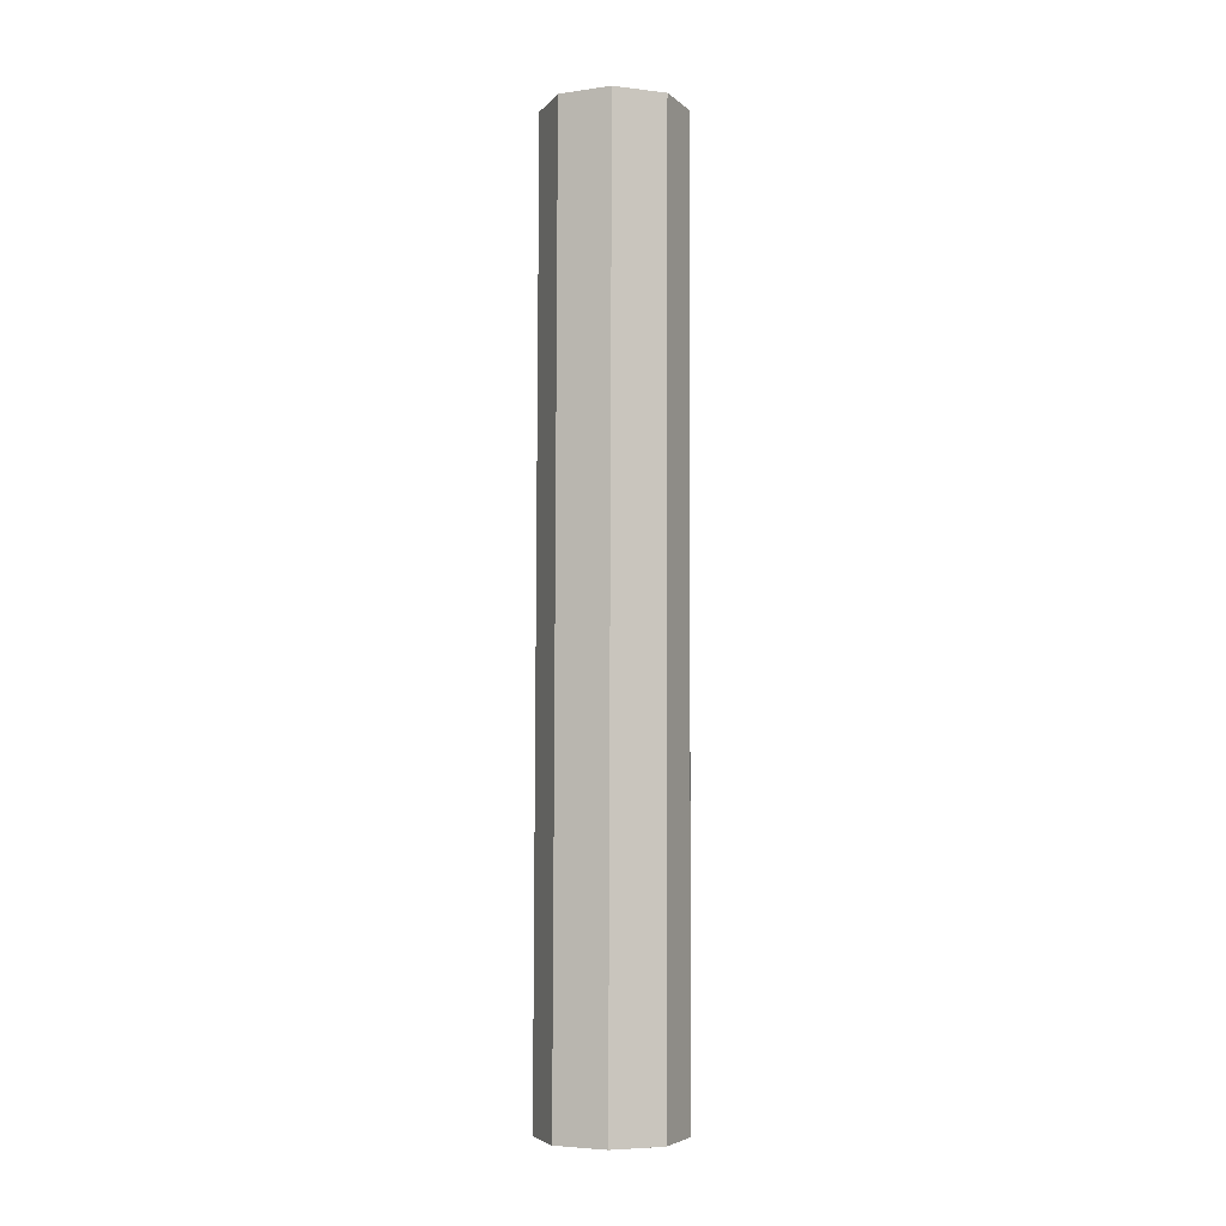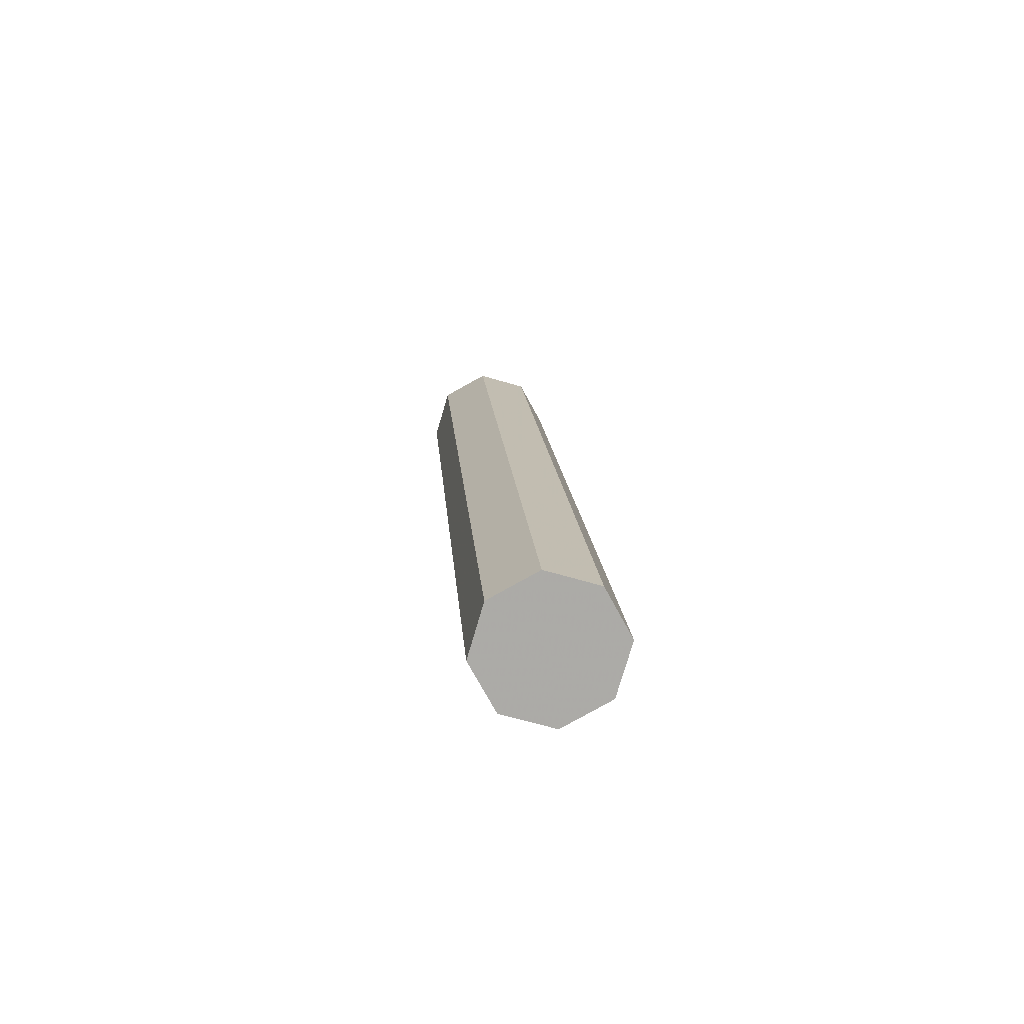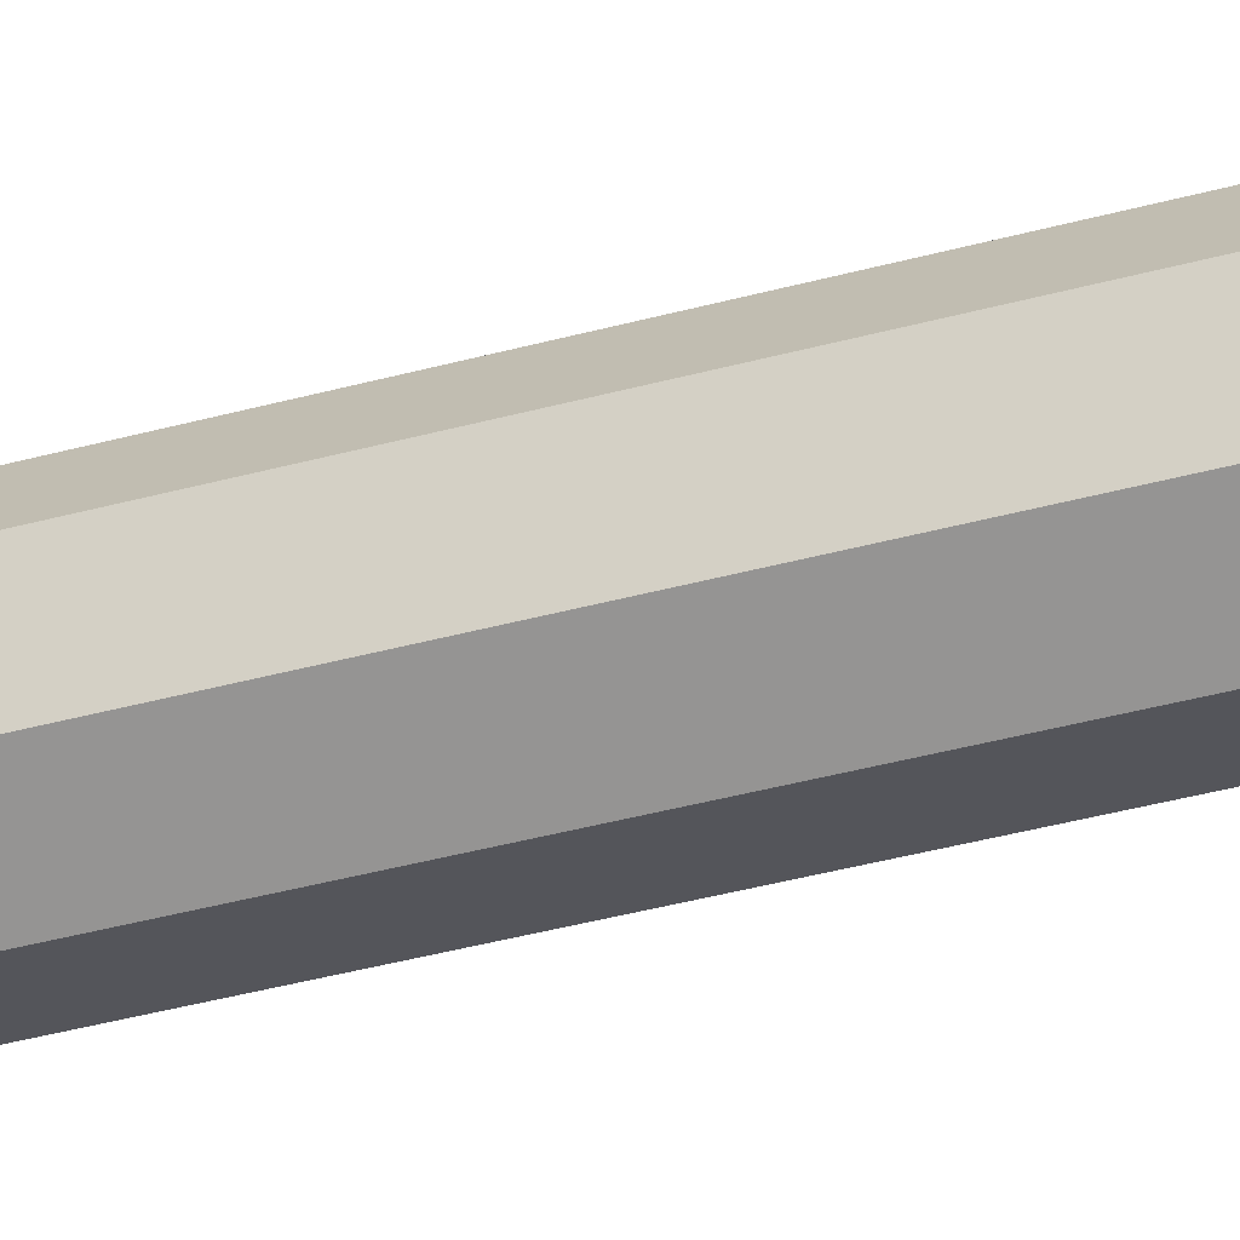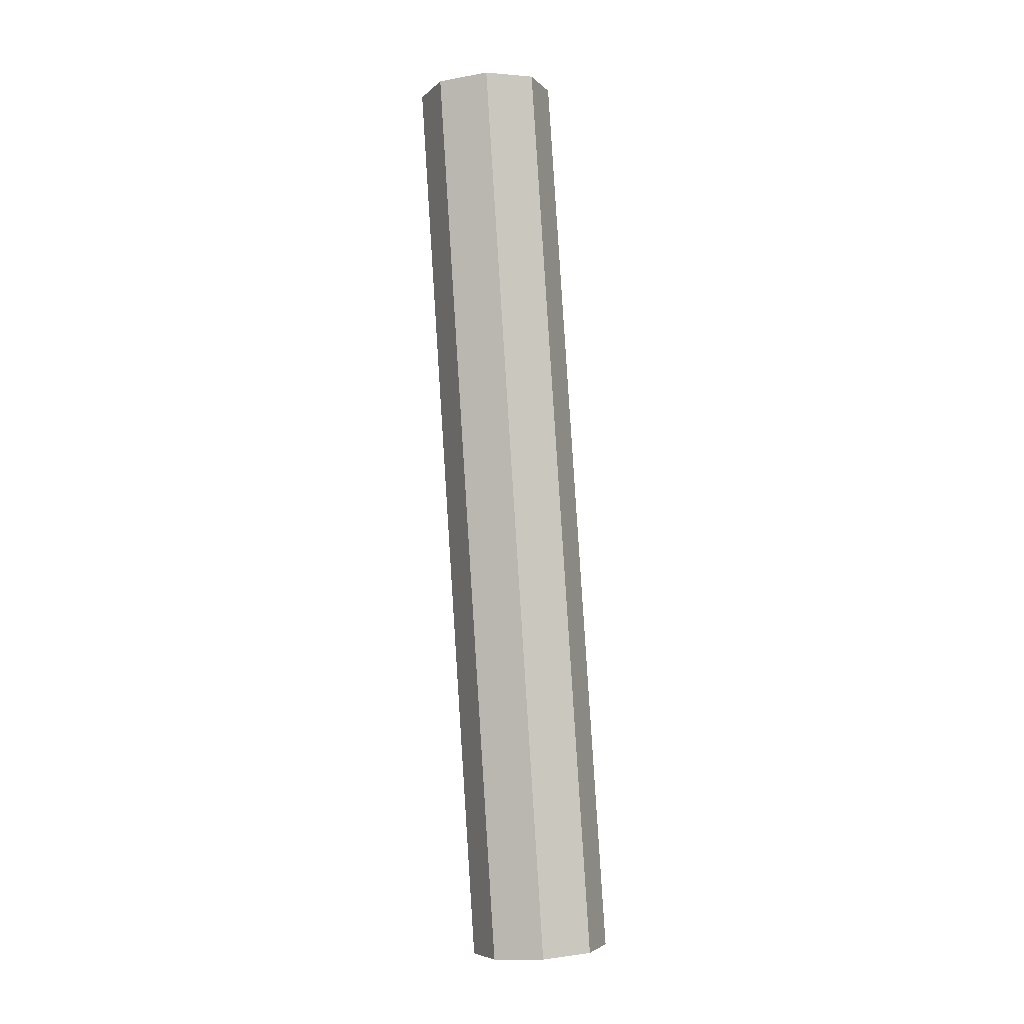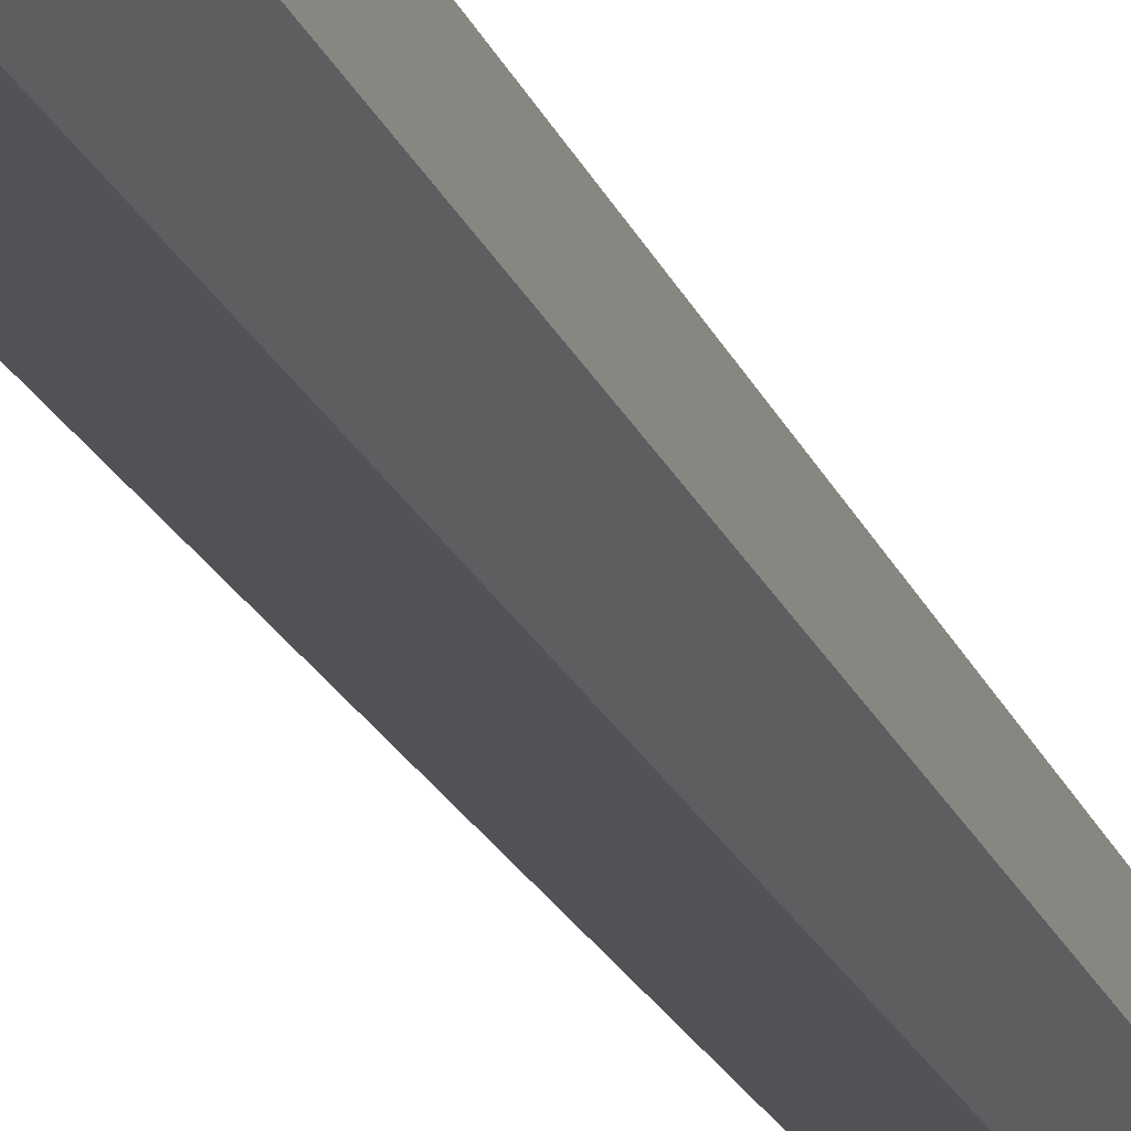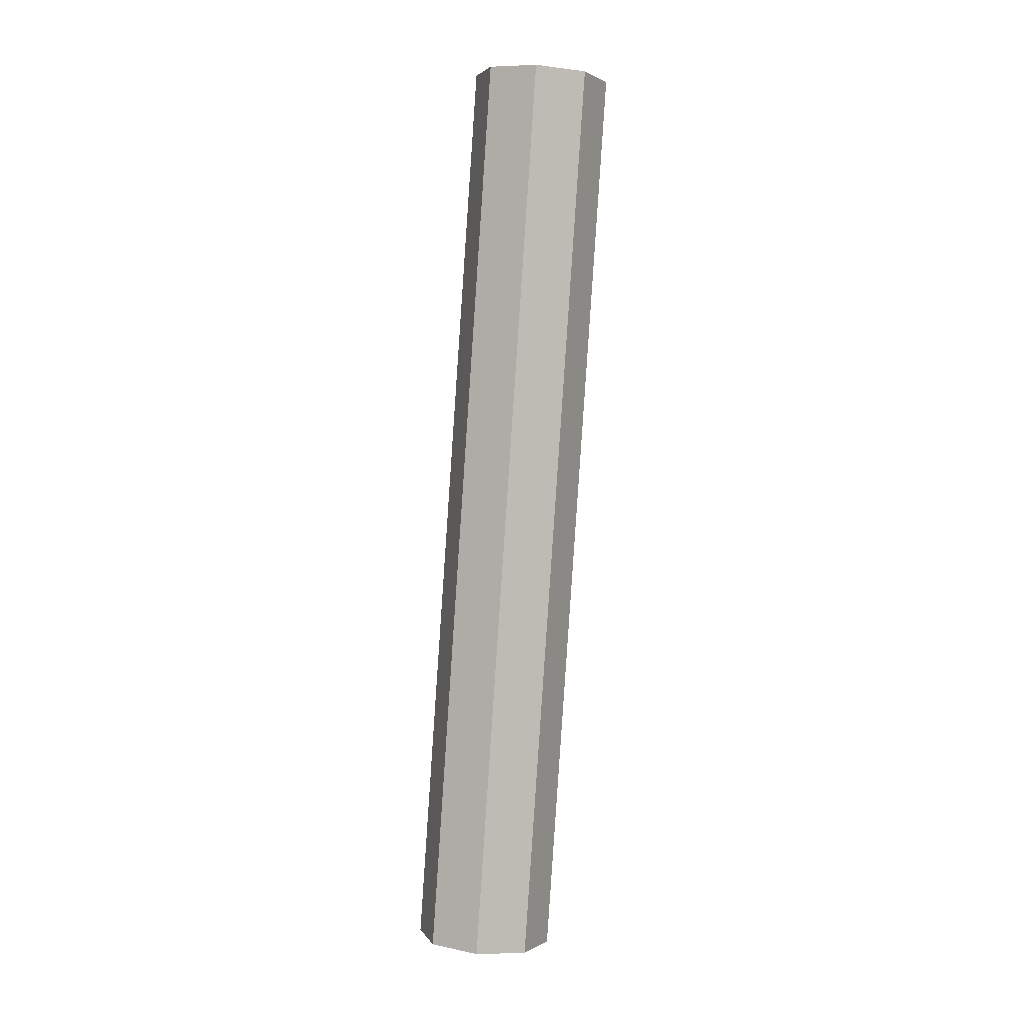
<metadata>
{"format":"obj","ext":"obj","renderer":"f3d","projection":"perspective","resolution":1024,"background":"white","views":[{"elev":-0.0,"azim":-17.9,"up":"+Z"},{"elev":-78.9,"azim":-148.8,"up":"+Z"},{"elev":-26.7,"azim":-70.9,"up":"+Y"},{"elev":-1.7,"azim":-66.9,"up":"+Z"},{"elev":-16.9,"azim":20.2,"up":"+Y"},{"elev":5.8,"azim":30.3,"up":"+Z"}]}
</metadata>
<code>
v 0.4719 1.255 1.699
v 0.533 1.283 1.695
v 0.4949 1.318 1.693
v 0.4451 1.181 0.8027
v 0.4681 1.244 0.7968
v 0.5062 1.21 0.7985
v 0.4433 1.316 1.695
v 0.4165 1.242 0.7985
v 0.4085 1.278 1.699
v 0.3816 1.204 0.8027
v 0.4108 1.227 1.703
v 0.3839 1.153 0.8068
v 0.4489 1.192 1.705
v 0.4221 1.118 0.8086
v 0.5005 1.194 1.703
v 0.4736 1.12 0.8068
v 0.5353 1.232 1.699
v 0.5085 1.158 0.8027
f 1 2 3
f 4 5 6
f 1 3 7
f 4 8 5
f 1 7 9
f 4 10 8
f 1 9 11
f 4 12 10
f 1 11 13
f 4 14 12
f 1 13 15
f 4 16 14
f 1 15 17
f 4 18 16
f 2 1 17
f 4 6 18
f 2 6 5 3
f 3 5 8 7
f 7 8 10 9
f 9 10 12 11
f 11 12 14 13
f 13 14 16 15
f 15 16 18 17
f 6 2 17 18

</code>
